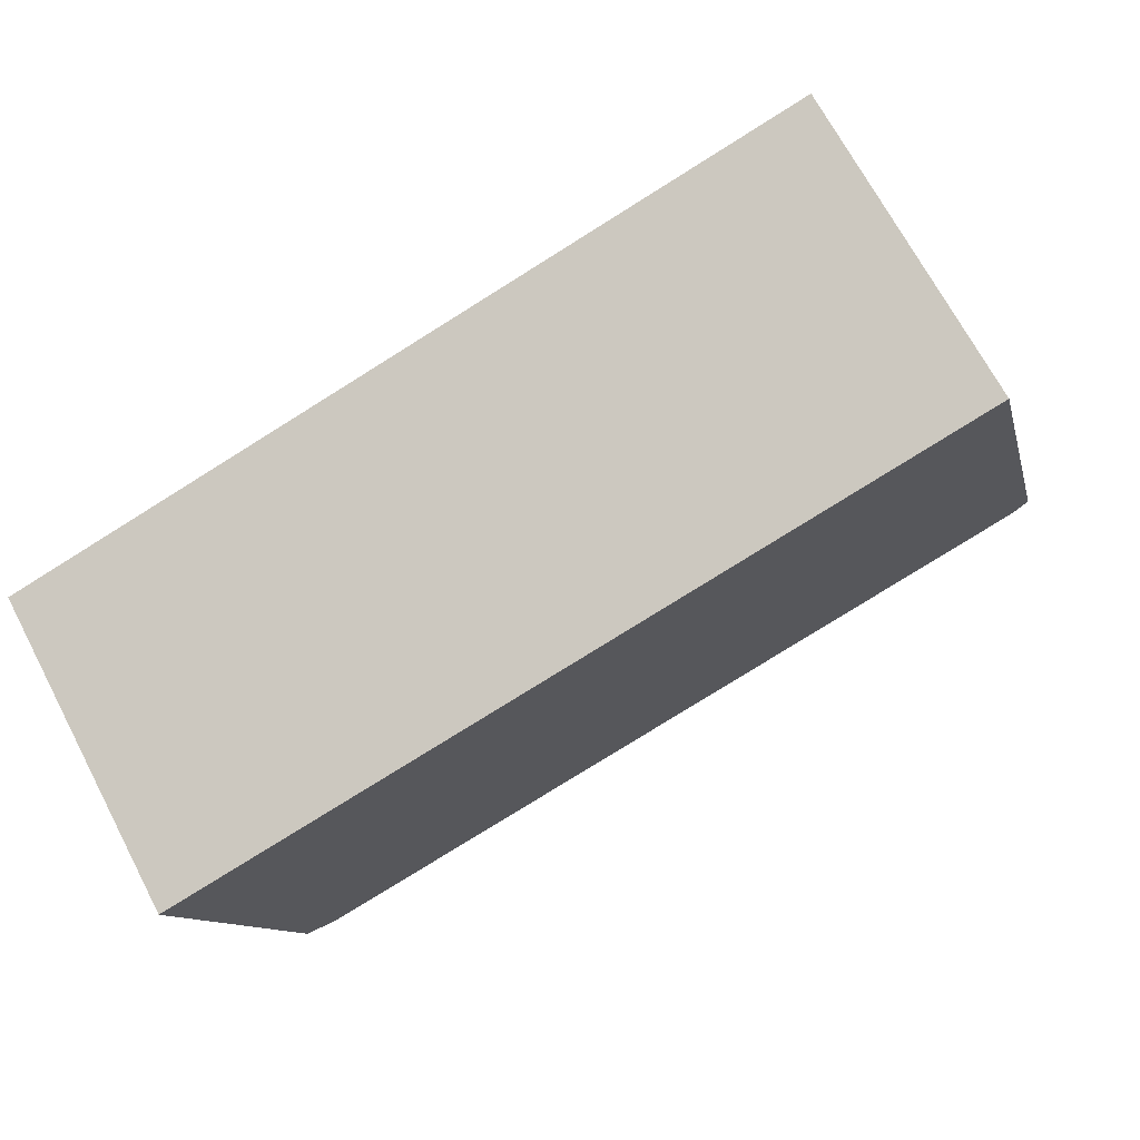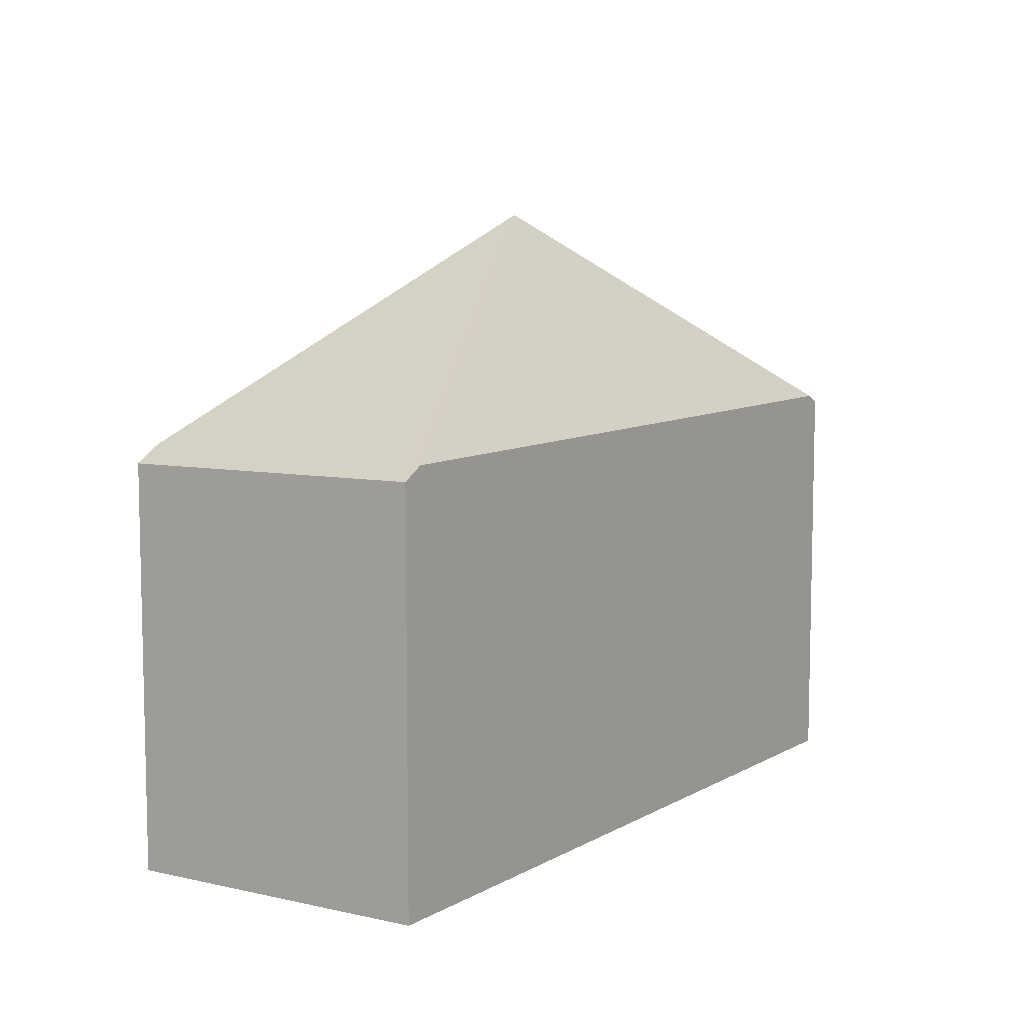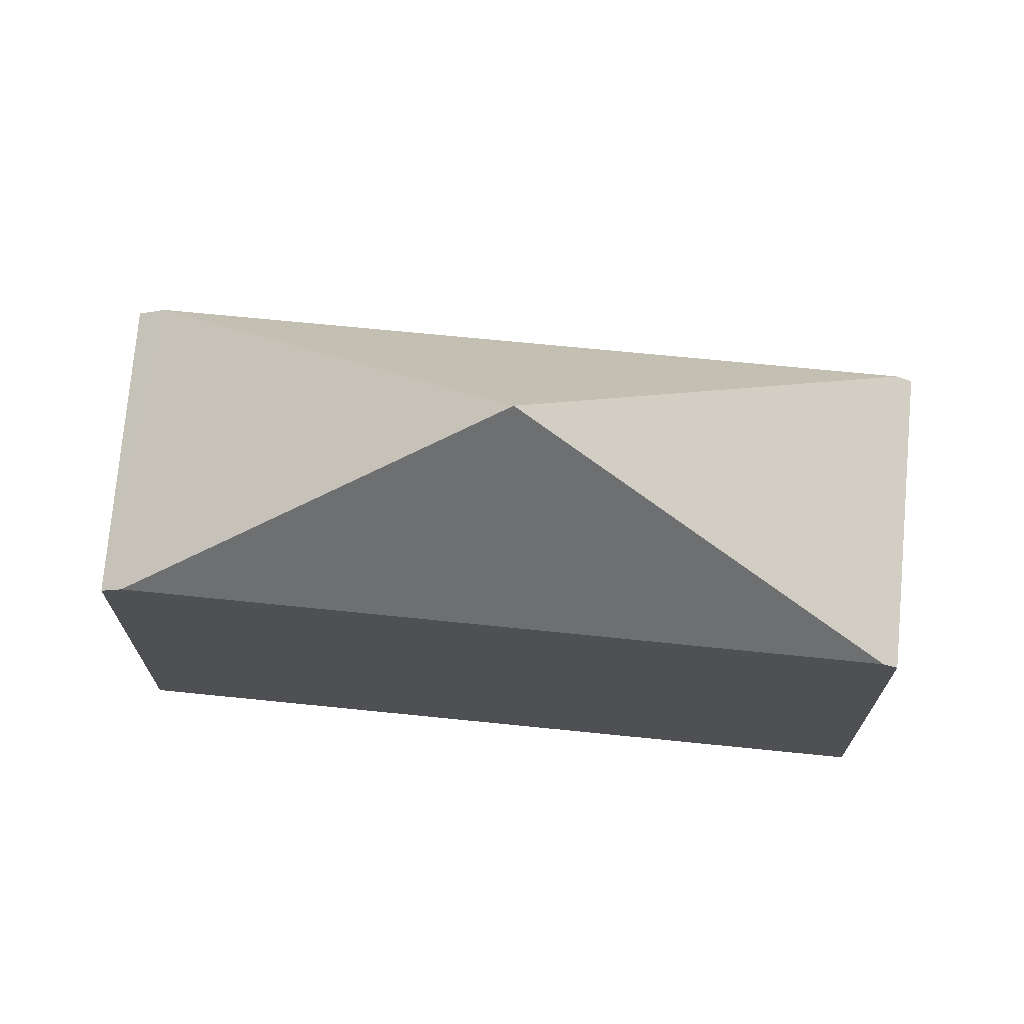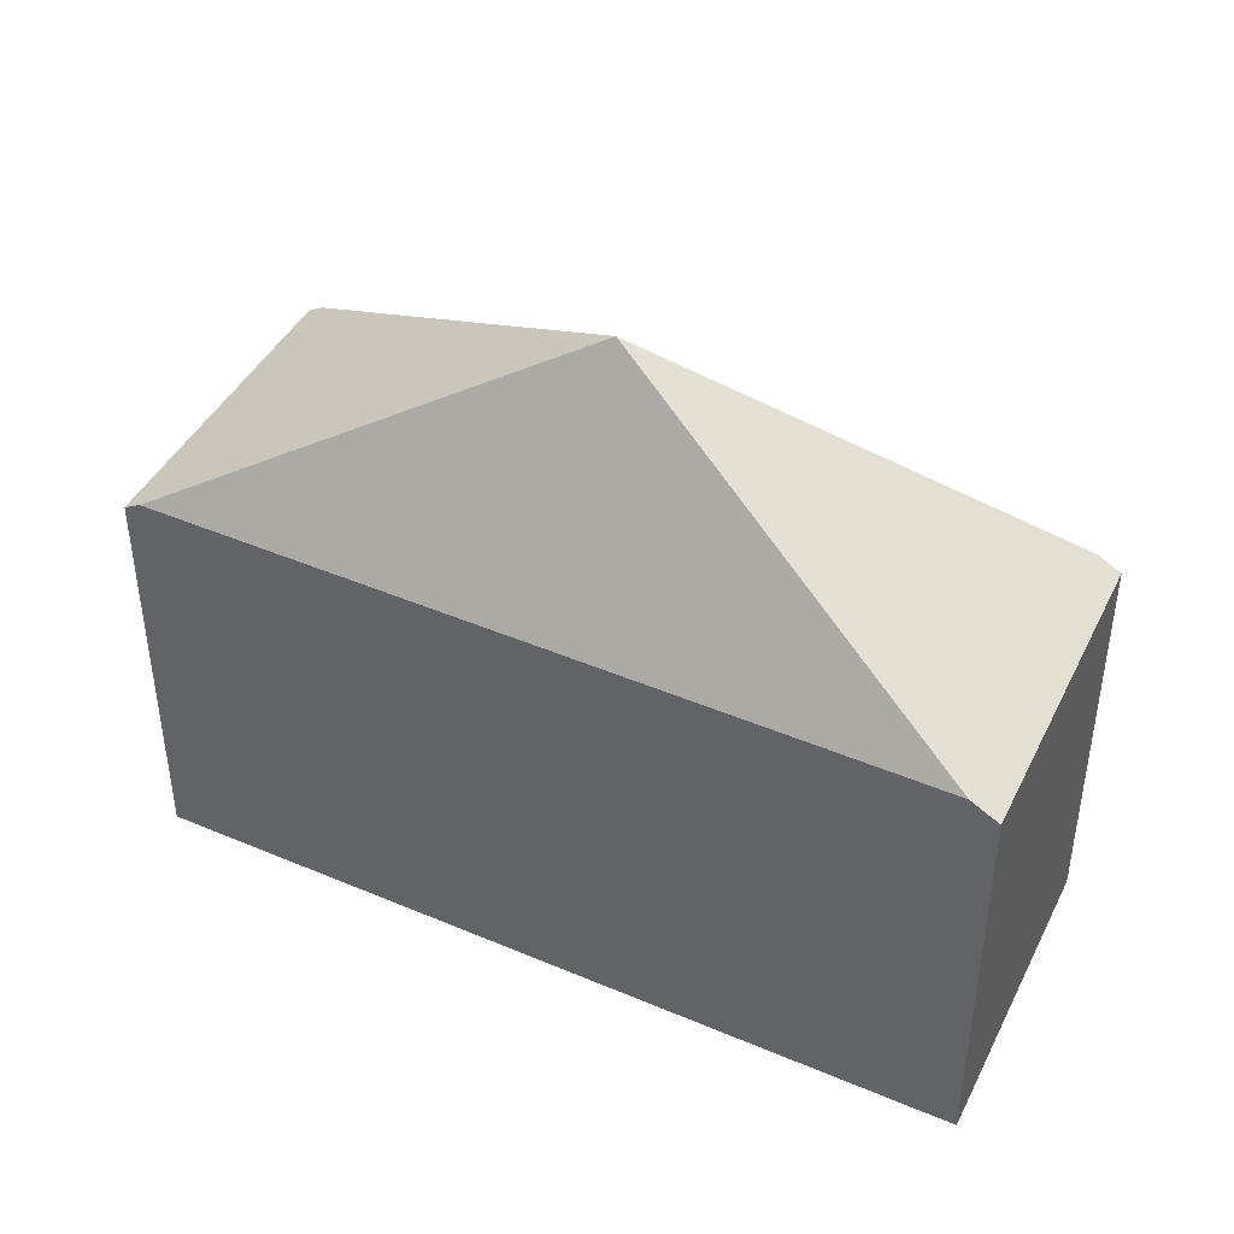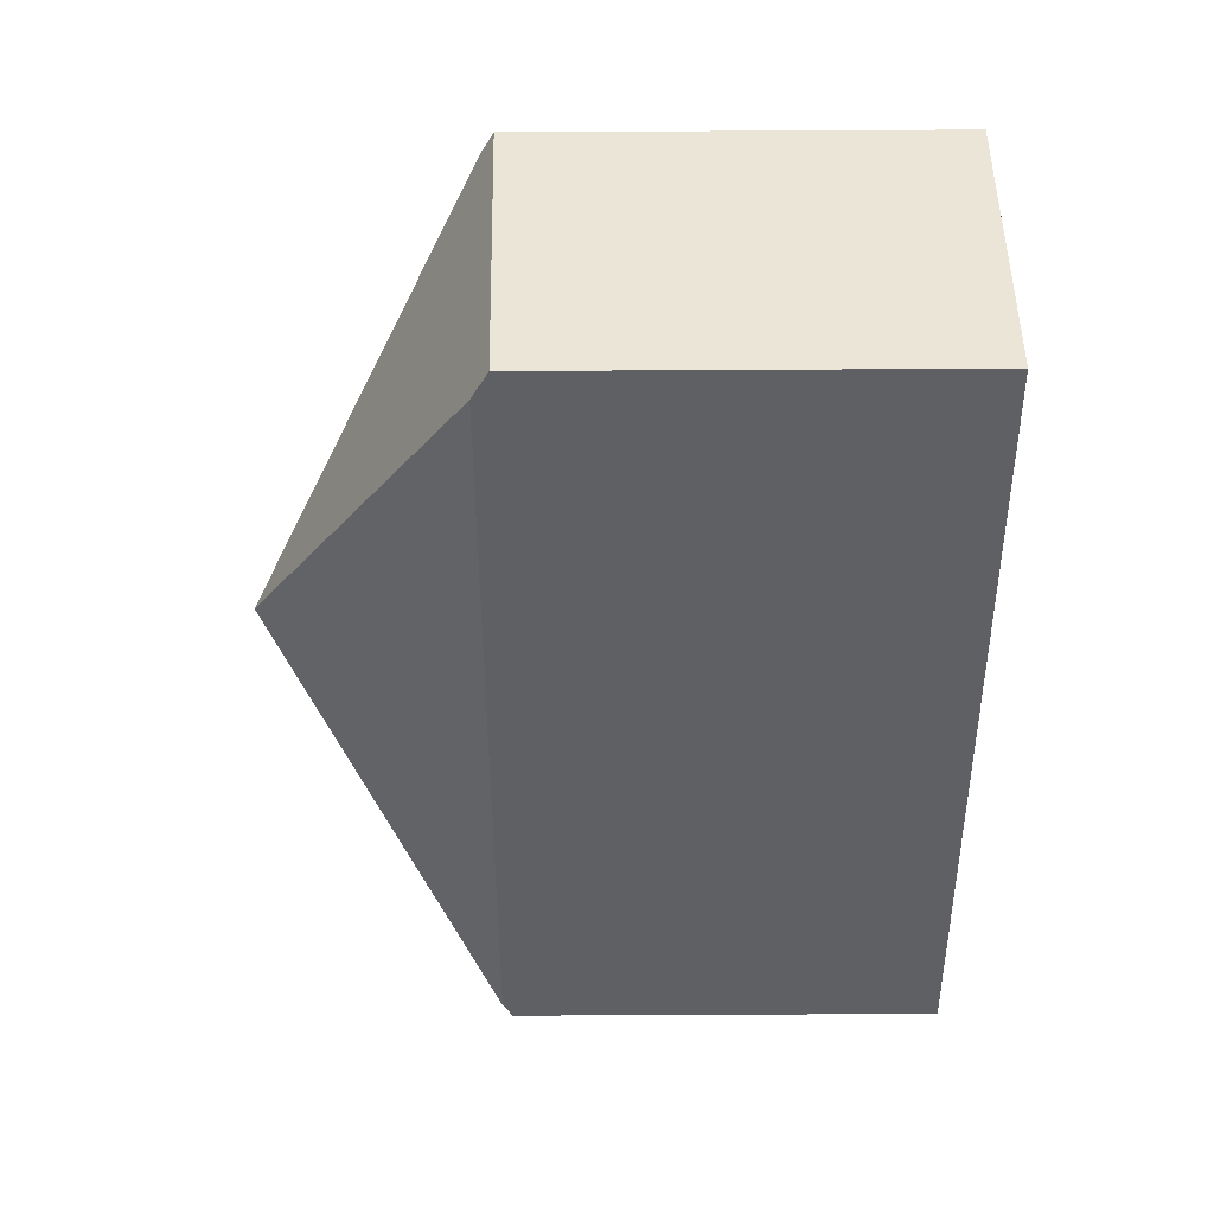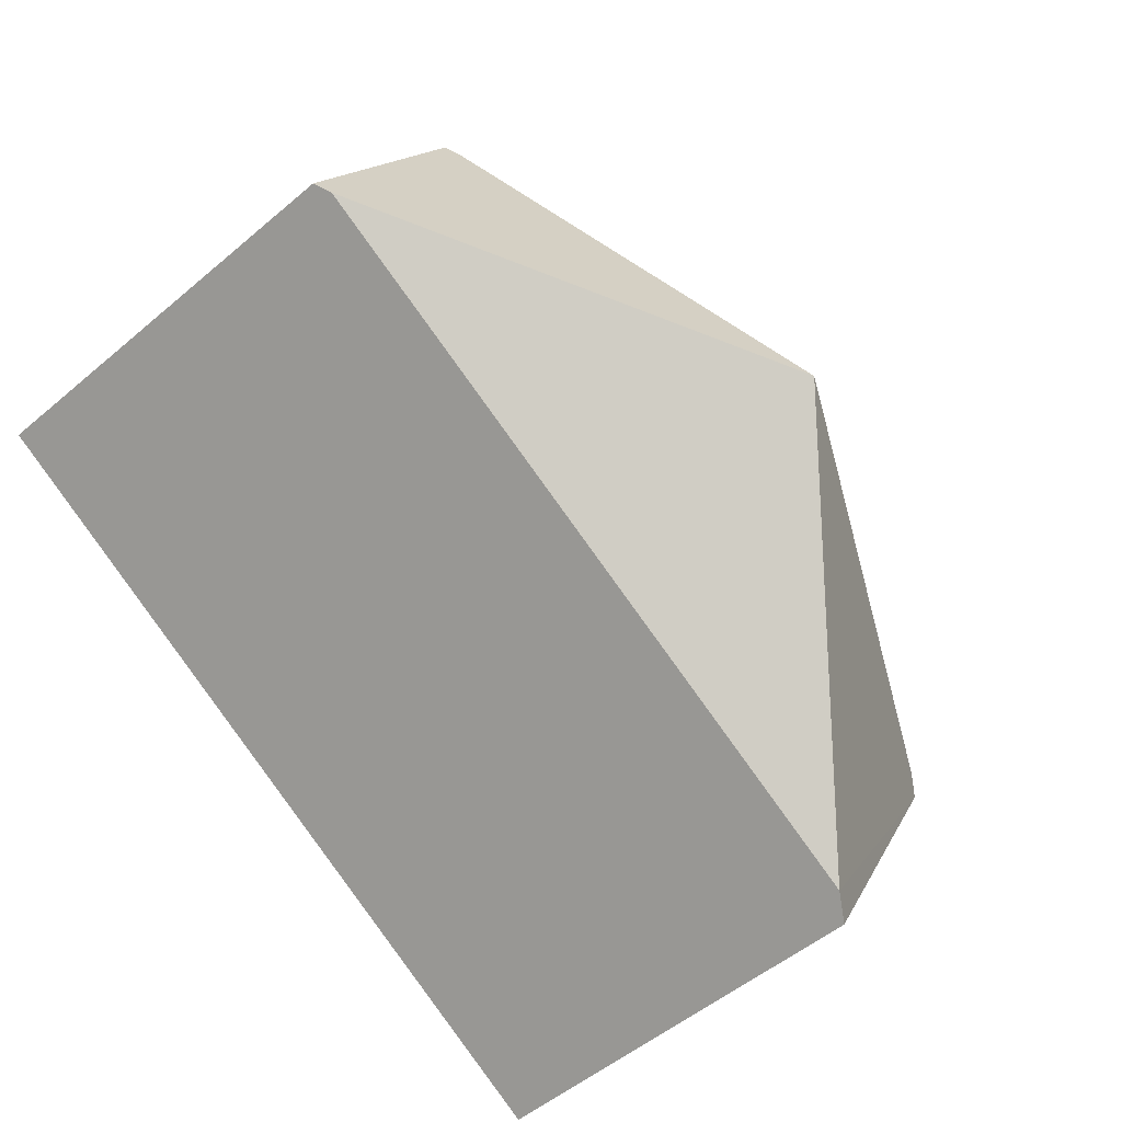
<metadata>
{"format":"obj","ext":"obj","renderer":"f3d","projection":"perspective","resolution":1024,"background":"white","views":[{"elev":-10.4,"azim":12.1,"up":"+Z"},{"elev":8.7,"azim":-86.0,"up":"+Y"},{"elev":71.2,"azim":-24.0,"up":"+Y"},{"elev":44.4,"azim":176.8,"up":"+Y"},{"elev":-73.7,"azim":-89.7,"up":"+Z"},{"elev":-51.6,"azim":132.6,"up":"+Z"}]}
</metadata>
<code>
v  7.347 3.643 1.069
v  6.124 3.561 3.503
v  7.476 3.561 1.142
v  3.744 5.505 0.581
v  6.01 3.633 3.438
v  1.489 3.643 -2.262
v  0 3.549 2.173e-16
v  1.274 3.506 -2.384
v  0.17 3.658 0.097
v  1.274 1.46e-16 -2.384
v  1.489 1.385e-16 -2.262
v  7.347 -6.546e-17 1.069
v  7.476 -6.993e-17 1.142
v  0 0 0
v  0.17 -5.94e-18 0.097
v  6.01 -2.105e-16 3.438
v  6.124 -2.145e-16 3.503
g defaultobject
f 1 2 3
f 2 1 4
f 2 4 5
f 1 6 4
f 7 6 8
f 6 7 4
f 4 7 9
f 9 5 4
f 6 10 8
f 10 6 1
f 10 1 11
f 11 1 12
f 12 1 3
f 12 3 13
f 8 14 7
f 14 8 10
f 14 9 7
f 9 14 5
f 5 14 15
f 5 15 16
f 5 16 2
f 2 16 17
f 17 3 2
f 3 17 13
f 11 14 10
f 14 11 12
f 14 12 15
f 15 12 16
f 16 12 13
f 16 13 17

</code>
